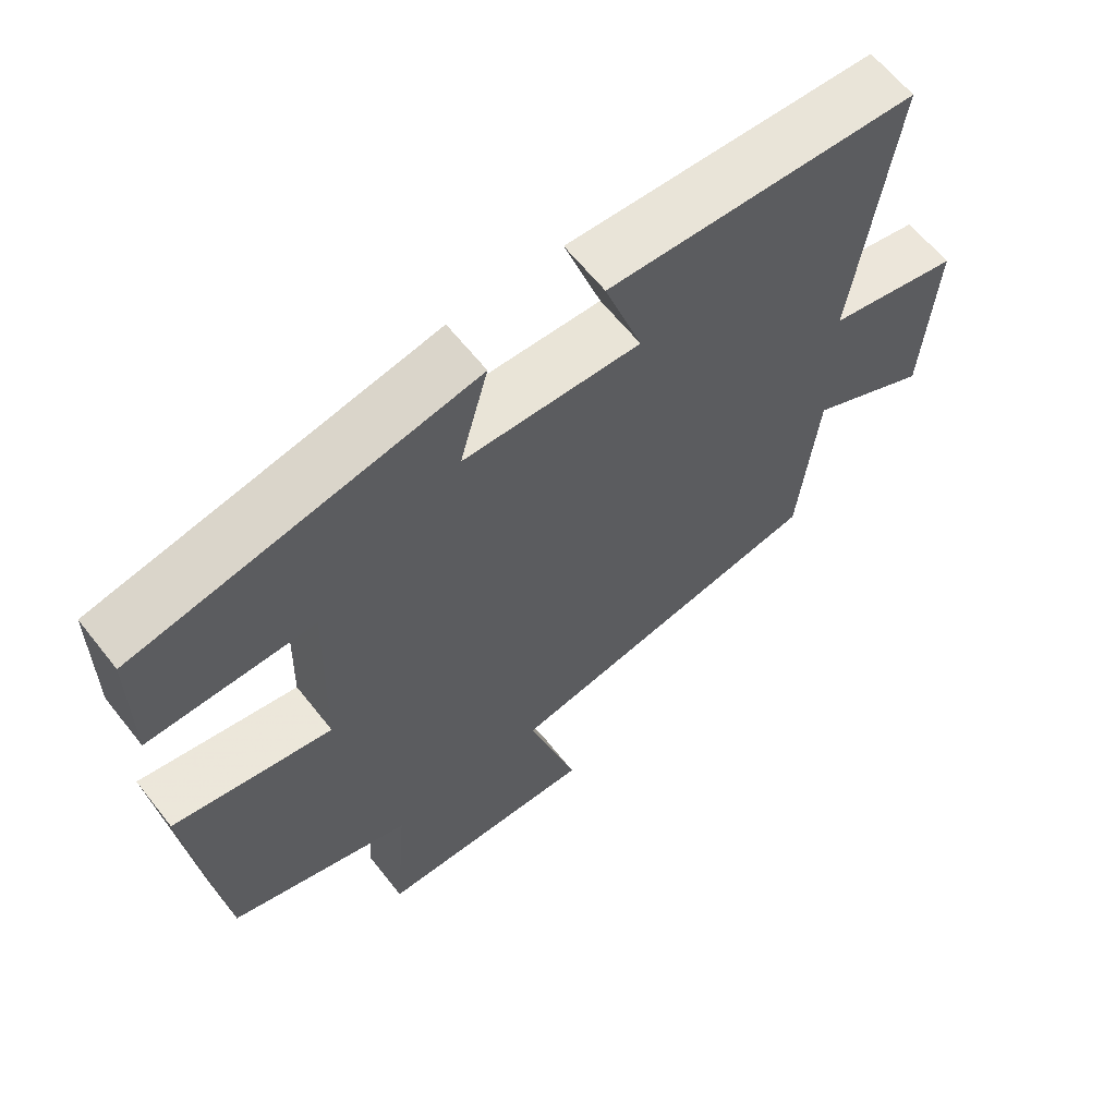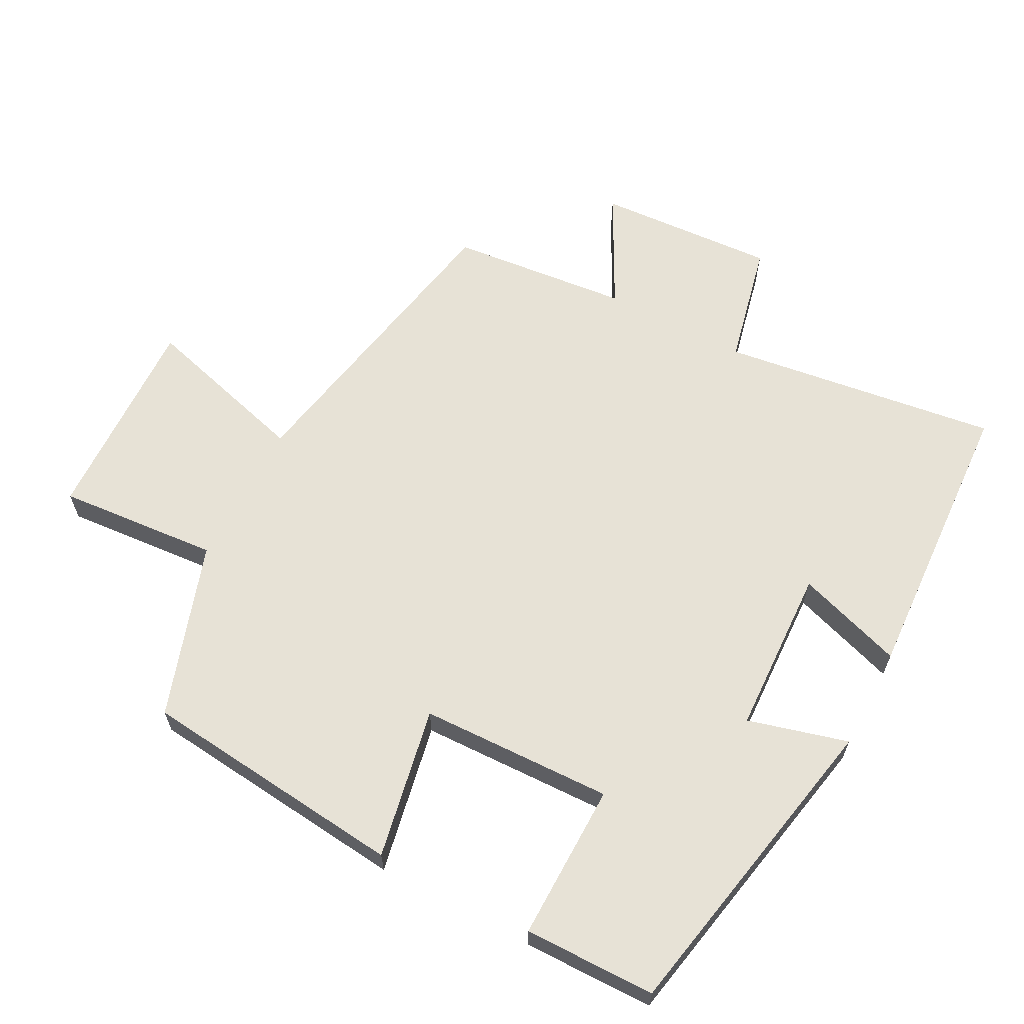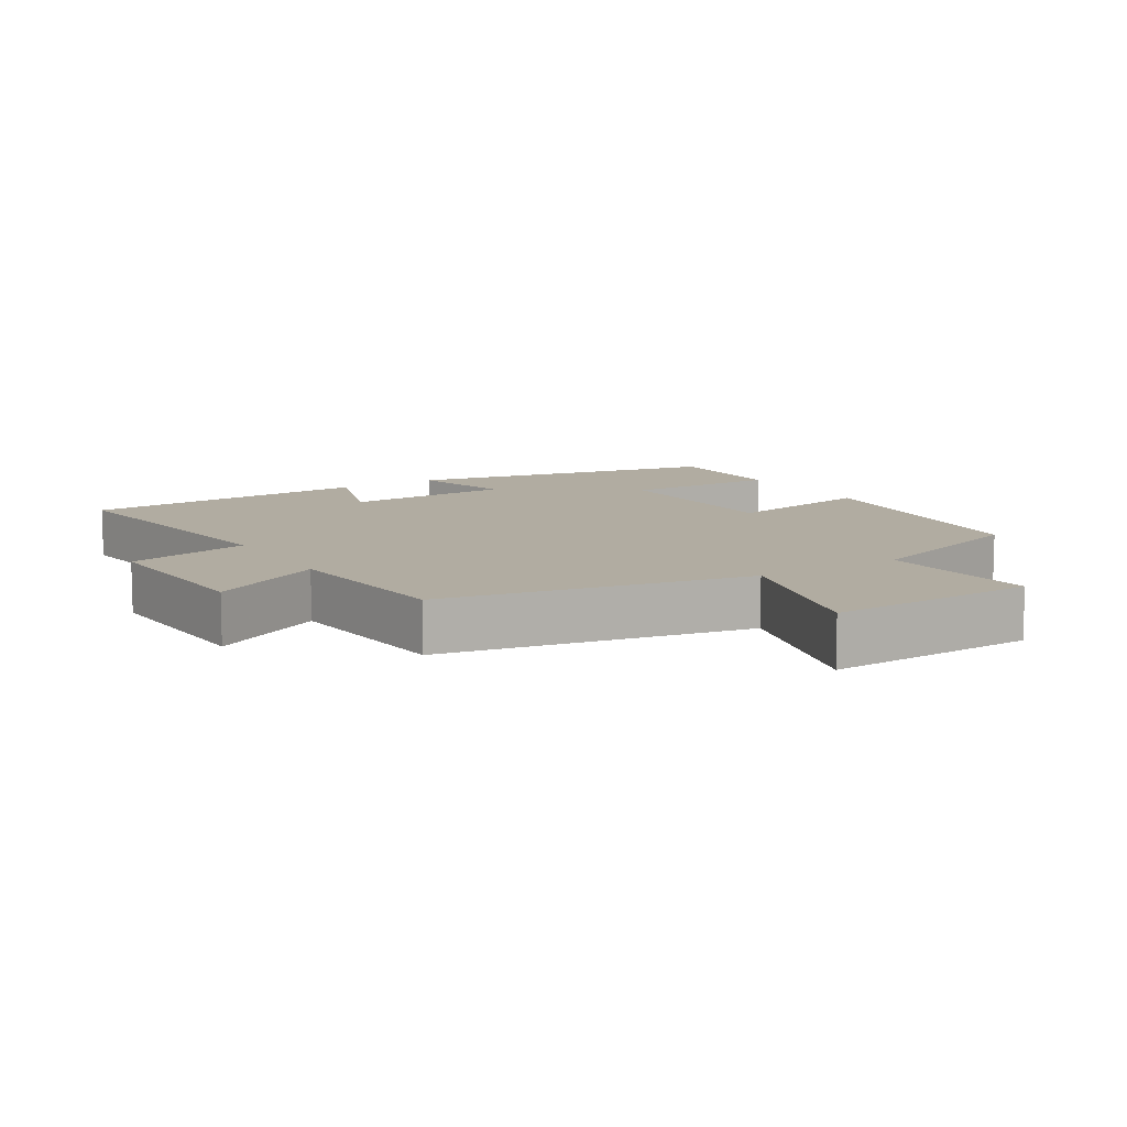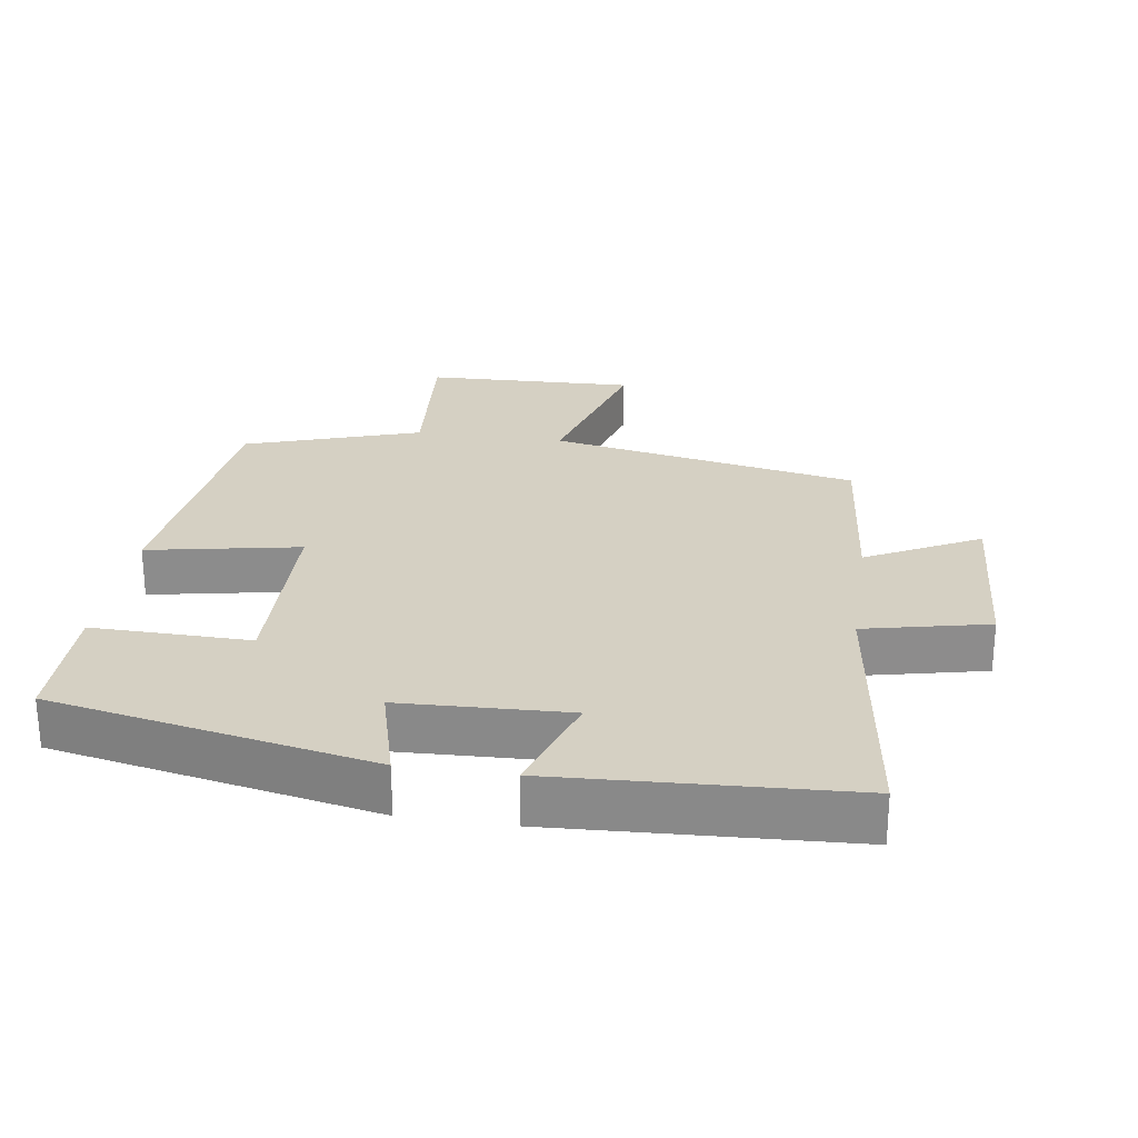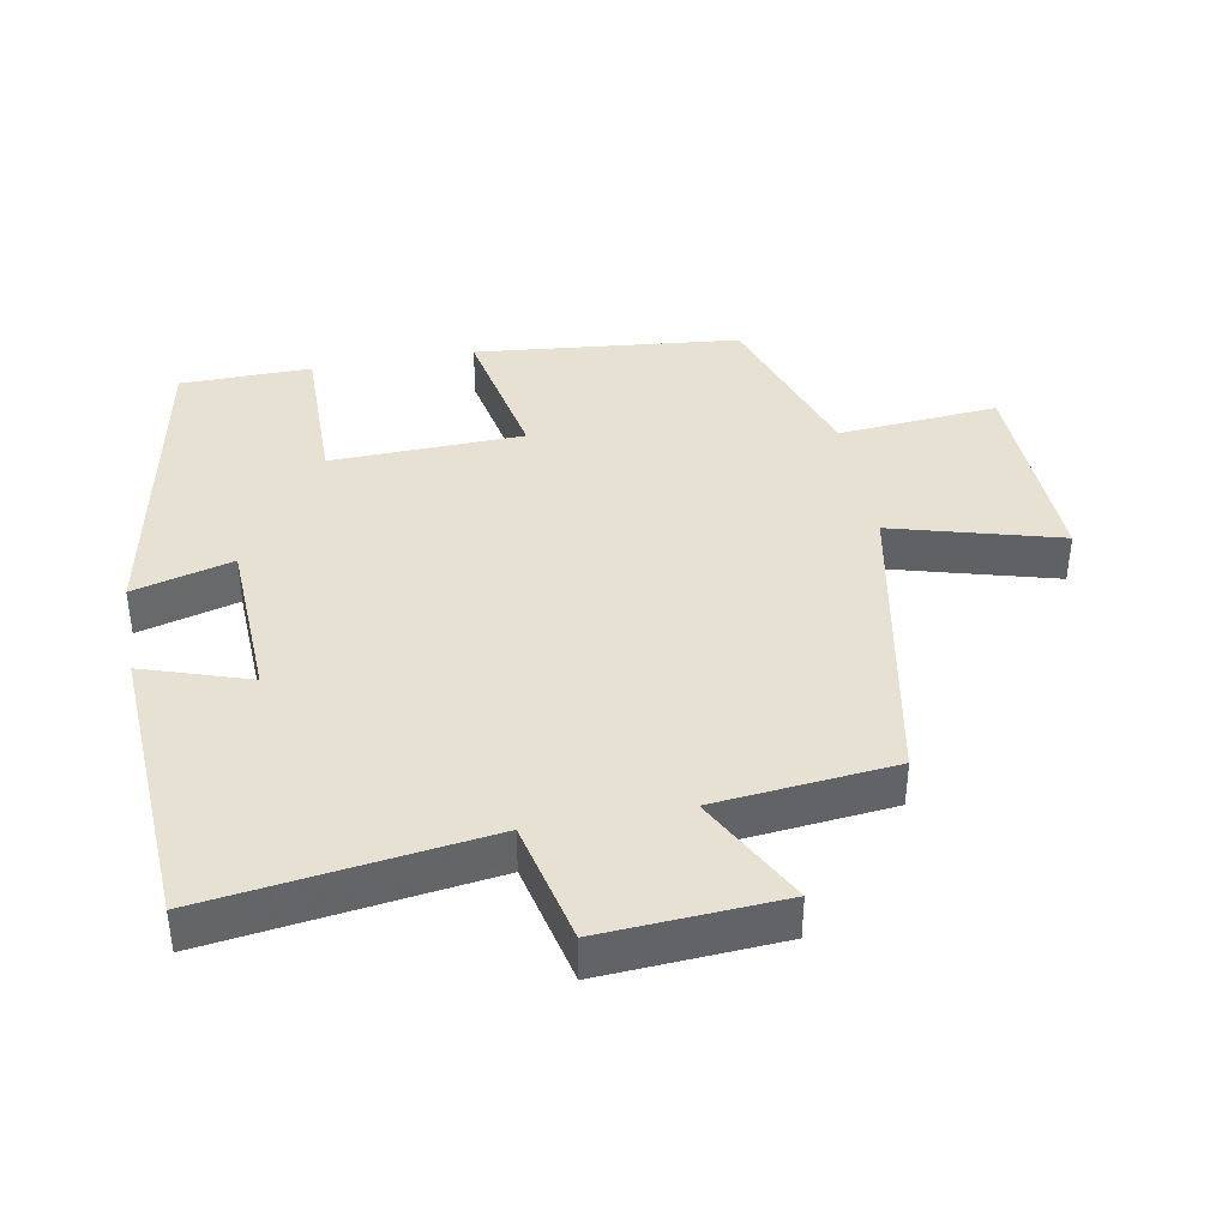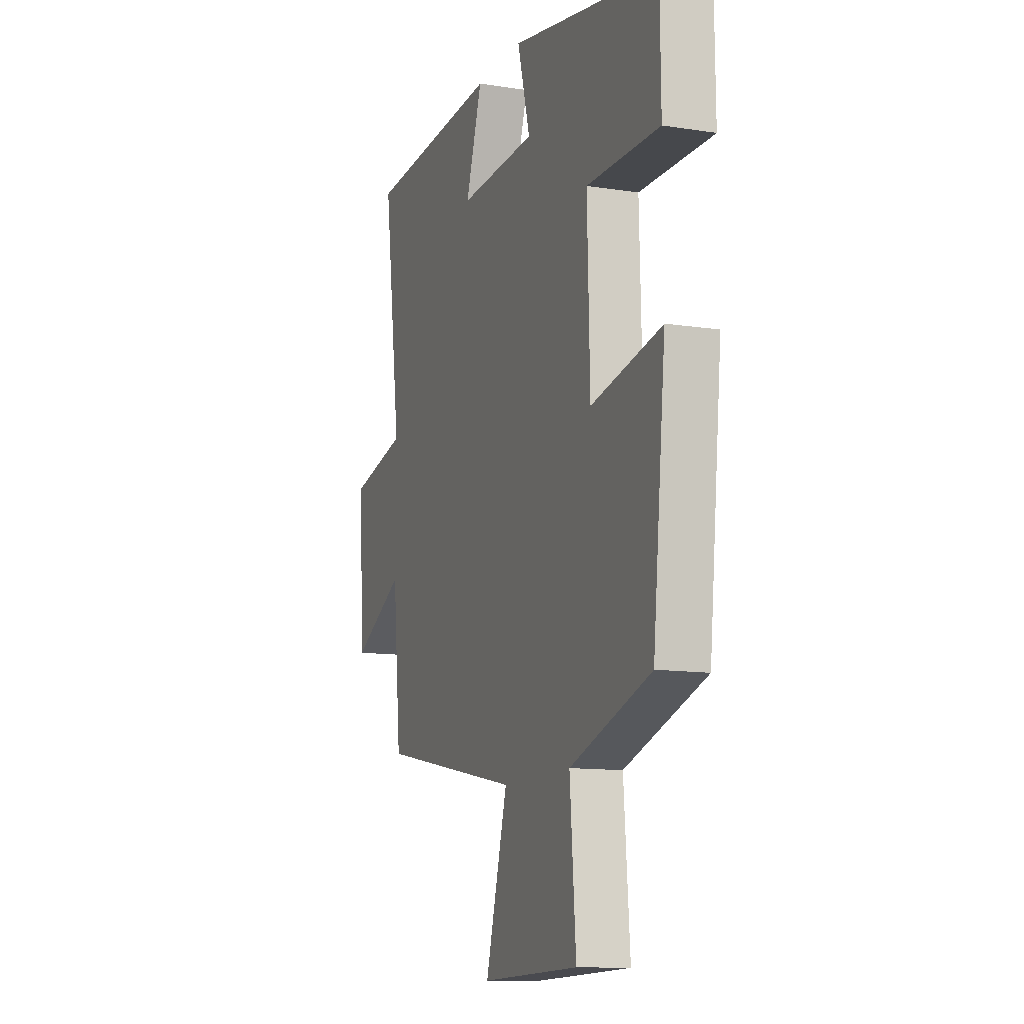
<metadata>
{"format":"obj","ext":"obj","renderer":"f3d","projection":"perspective","resolution":1024,"background":"white","views":[{"elev":63.2,"azim":-38.3,"up":"+Z"},{"elev":63.2,"azim":-62.2,"up":"+Y"},{"elev":10.2,"azim":148.4,"up":"+Y"},{"elev":26.0,"azim":8.5,"up":"+Y"},{"elev":39.6,"azim":79.4,"up":"+Y"},{"elev":-11.9,"azim":-110.4,"up":"+Z"}]}
</metadata>
<code>
v 0.555 0.07 0.477
v 0.5 0.07 0.069
v 0.682 0.07 0.028
v 0.666 0.07 -0.236
v 0.5 0.07 -0.149
v 0.474 0.07 -0.413
v 0.02 0.07 -0.5
v 0.089 0.07 -0.747
v -0.221 0.07 -0.737
v -0.202 0.07 -0.5
v -0.459 0.07 -0.415
v -0.5 0.07 -0.024
v -0.277 0.07 -0.067
v -0.269 0.07 0.217
v -0.5 0.07 0.214
v -0.498 0.07 0.407
v -0.028 0.07 0.5
v -0.068 0.07 0.353
v 0.178 0.07 0.343
v 0.126 0.07 0.5
v 0.555 0 0.477
v 0.5 0 0.069
v 0.682 0 0.028
v 0.666 0 -0.236
v 0.5 0 -0.149
v 0.474 0 -0.413
v 0.02 0 -0.5
v 0.089 0 -0.747
v -0.221 0 -0.737
v -0.202 0 -0.5
v -0.459 0 -0.415
v -0.5 0 -0.024
v -0.277 0 -0.067
v -0.269 0 0.217
v -0.5 0 0.214
v -0.498 0 0.407
v -0.028 0 0.5
v -0.068 0 0.353
v 0.178 0 0.343
v 0.126 0 0.5
f 19 20 1 2
f 18 19 2
f 16 17 18
f 15 16 18
f 14 15 18
f 13 14 18 2
f 10 11 12 13
f 10 13 2 3
f 7 8 9 10
f 5 6 7 10
f 5 10 3
f 3 4 5
f 22 21 40 39
f 22 39 38
f 38 37 36
f 38 36 35
f 38 35 34
f 22 38 34 33
f 33 32 31 30
f 23 22 33 30
f 30 29 28 27
f 30 27 26 25
f 23 30 25
f 25 24 23
f 1 21 22 2
f 2 22 23 3
f 3 23 24 4
f 4 24 25 5
f 5 25 26 6
f 6 26 27 7
f 7 27 28 8
f 8 28 29 9
f 9 29 30 10
f 10 30 31 11
f 11 31 32 12
f 12 32 33 13
f 13 33 34 14
f 14 34 35 15
f 15 35 36 16
f 16 36 37 17
f 17 37 38 18
f 18 38 39 19
f 19 39 40 20
f 20 40 21 1

</code>
